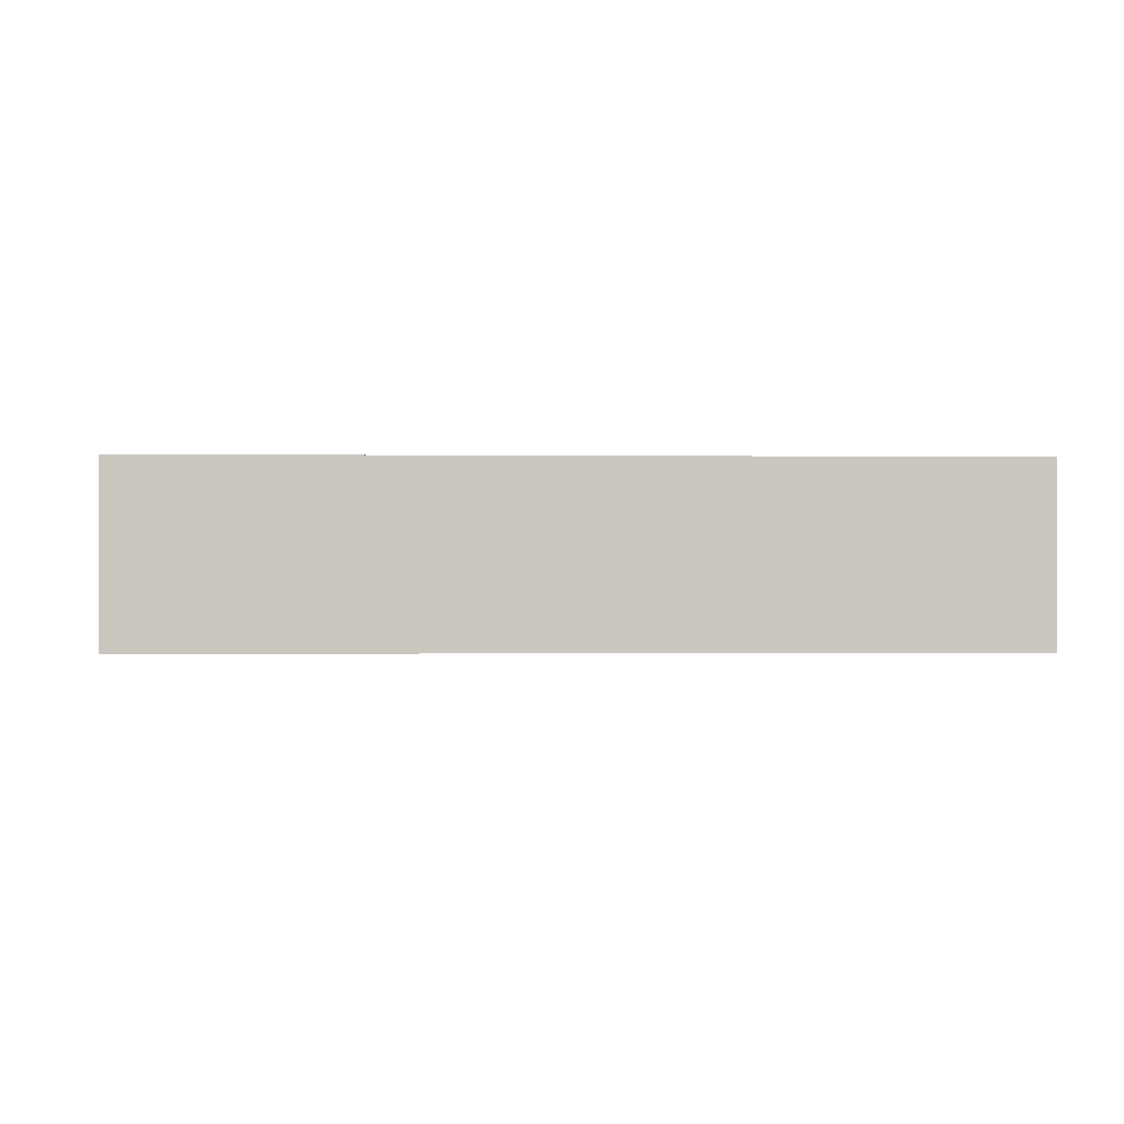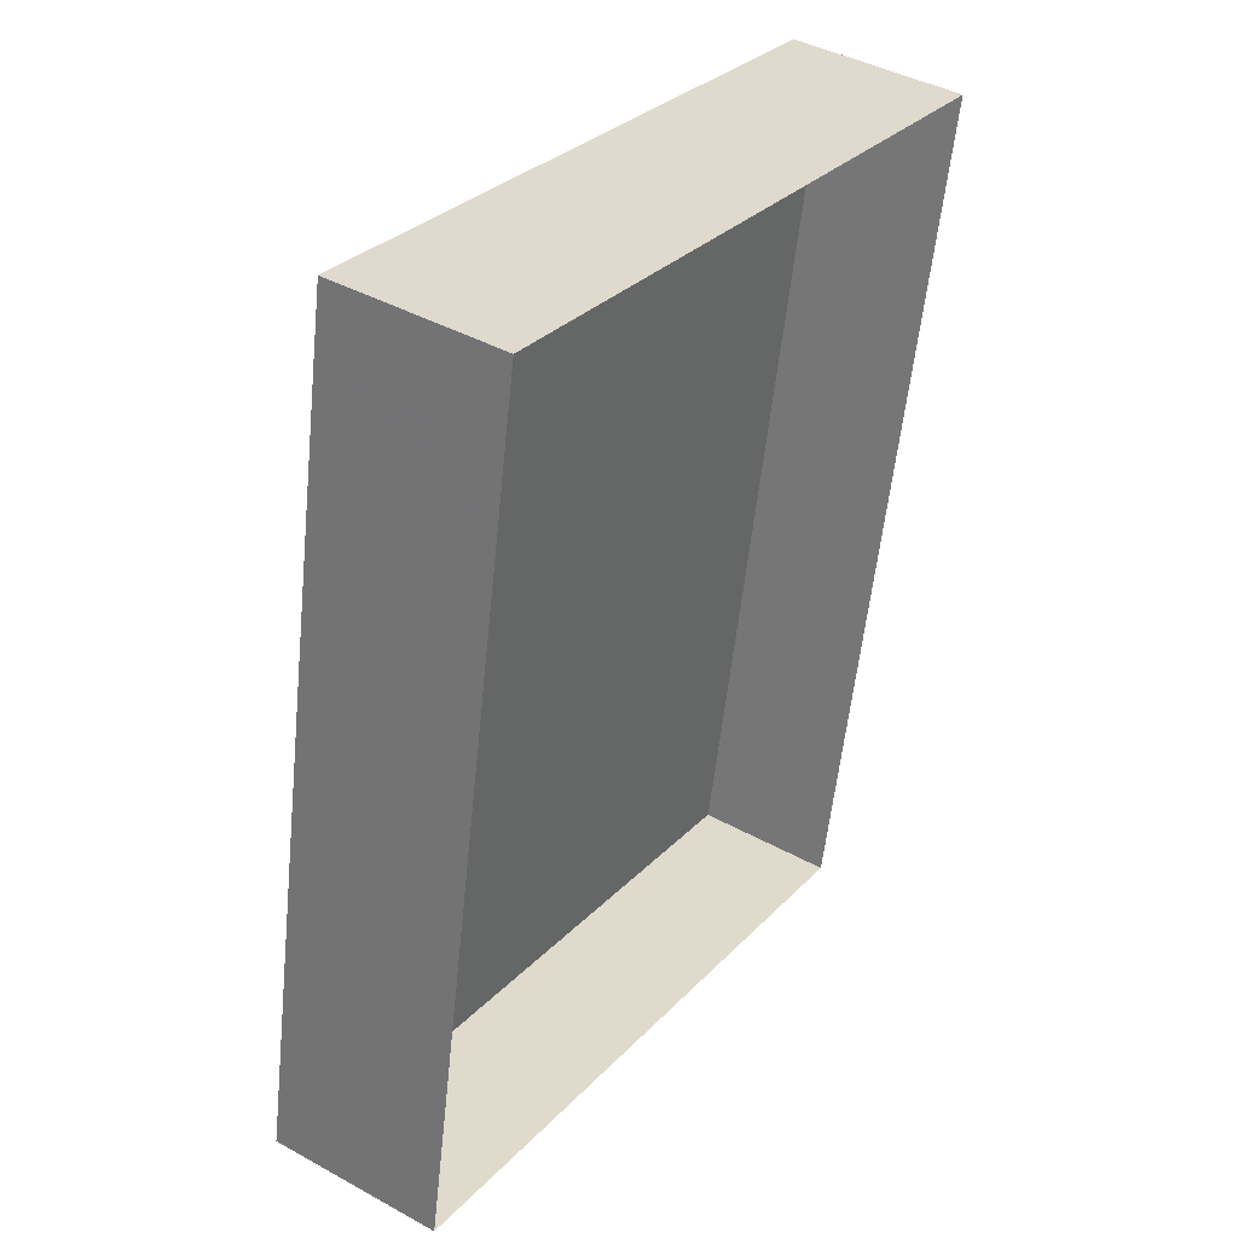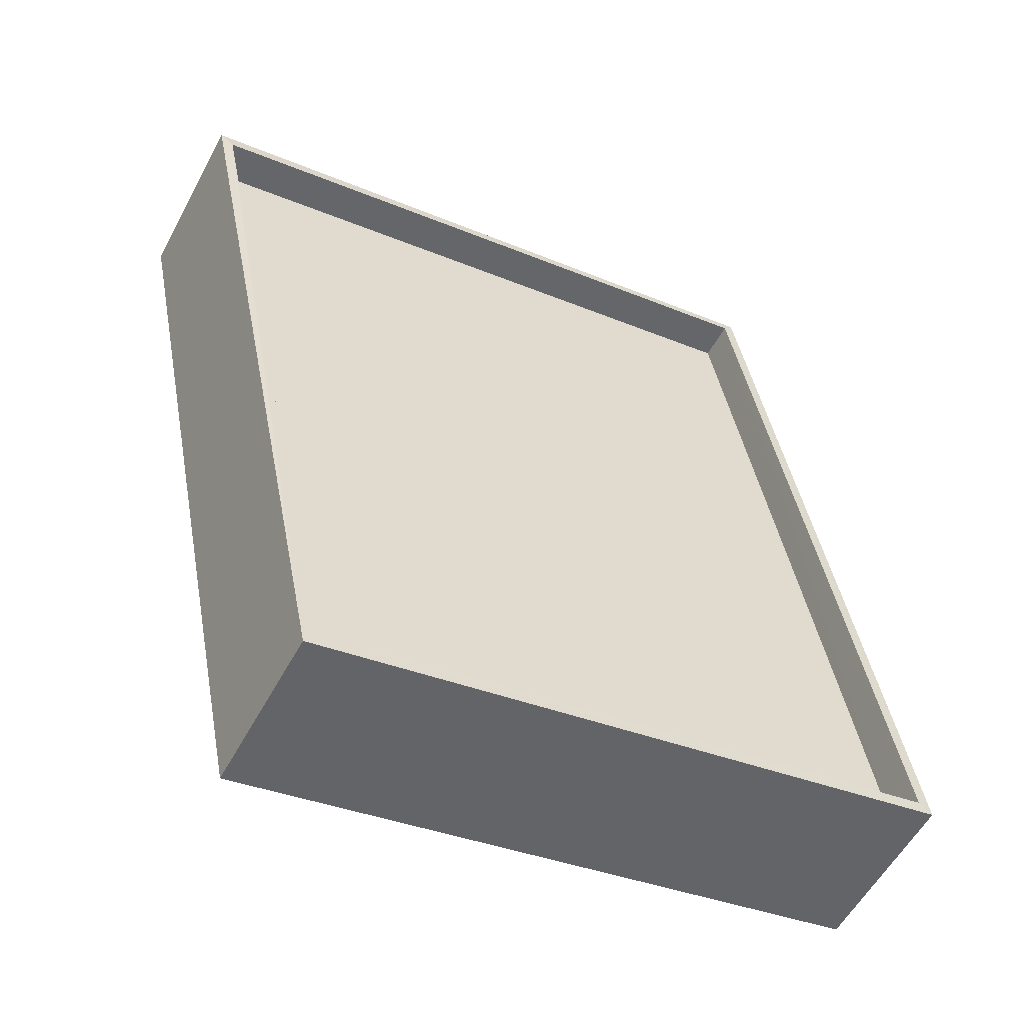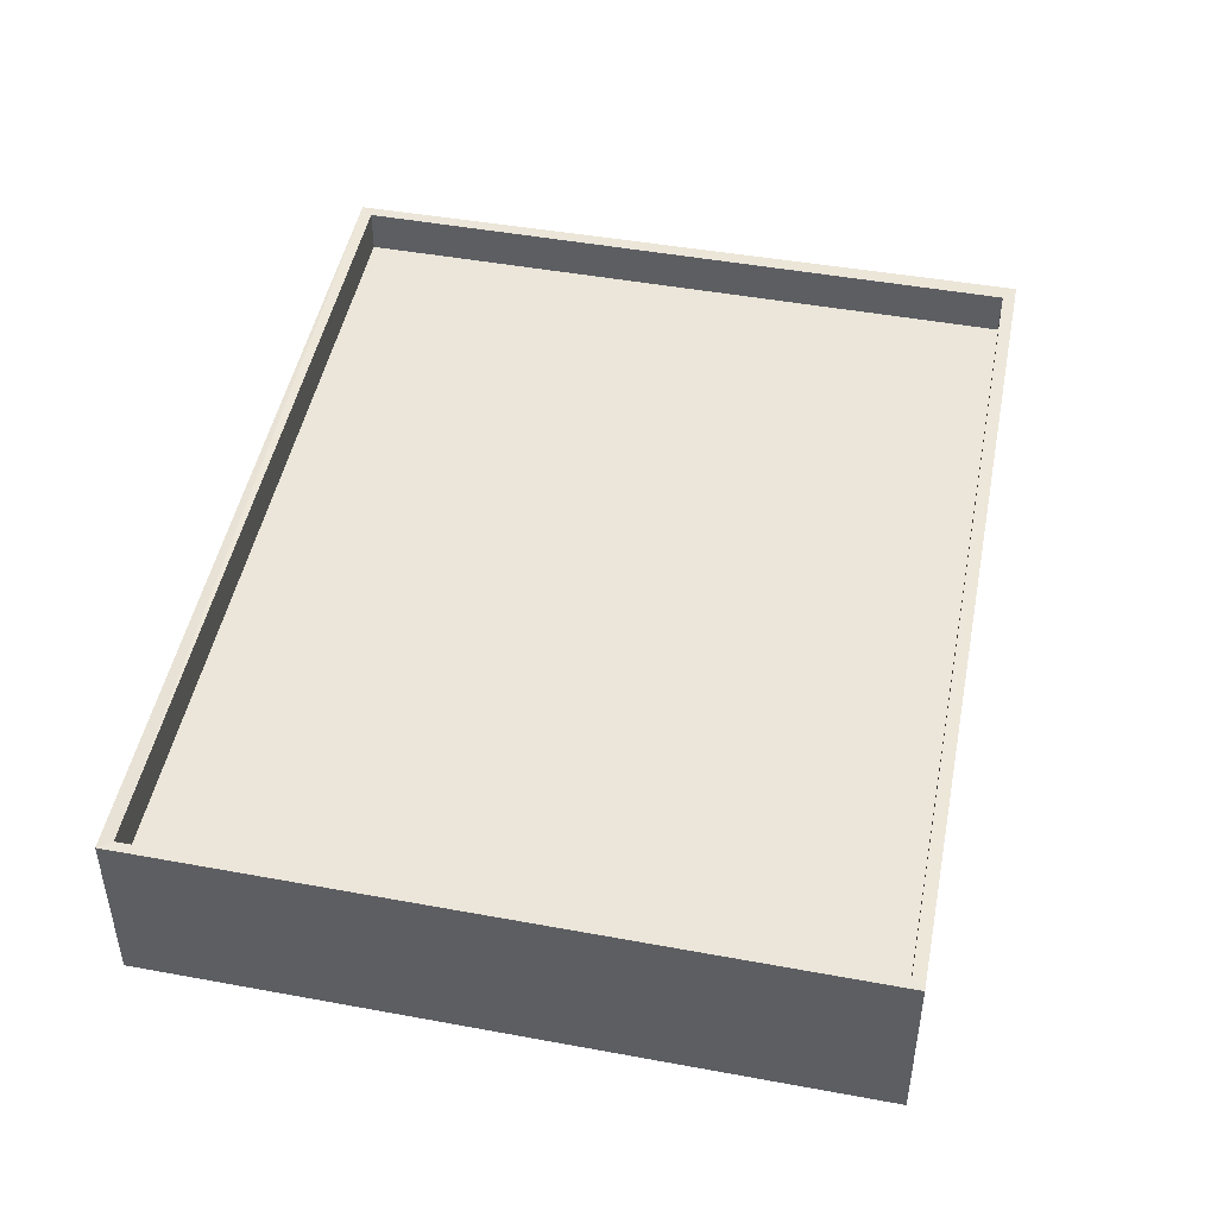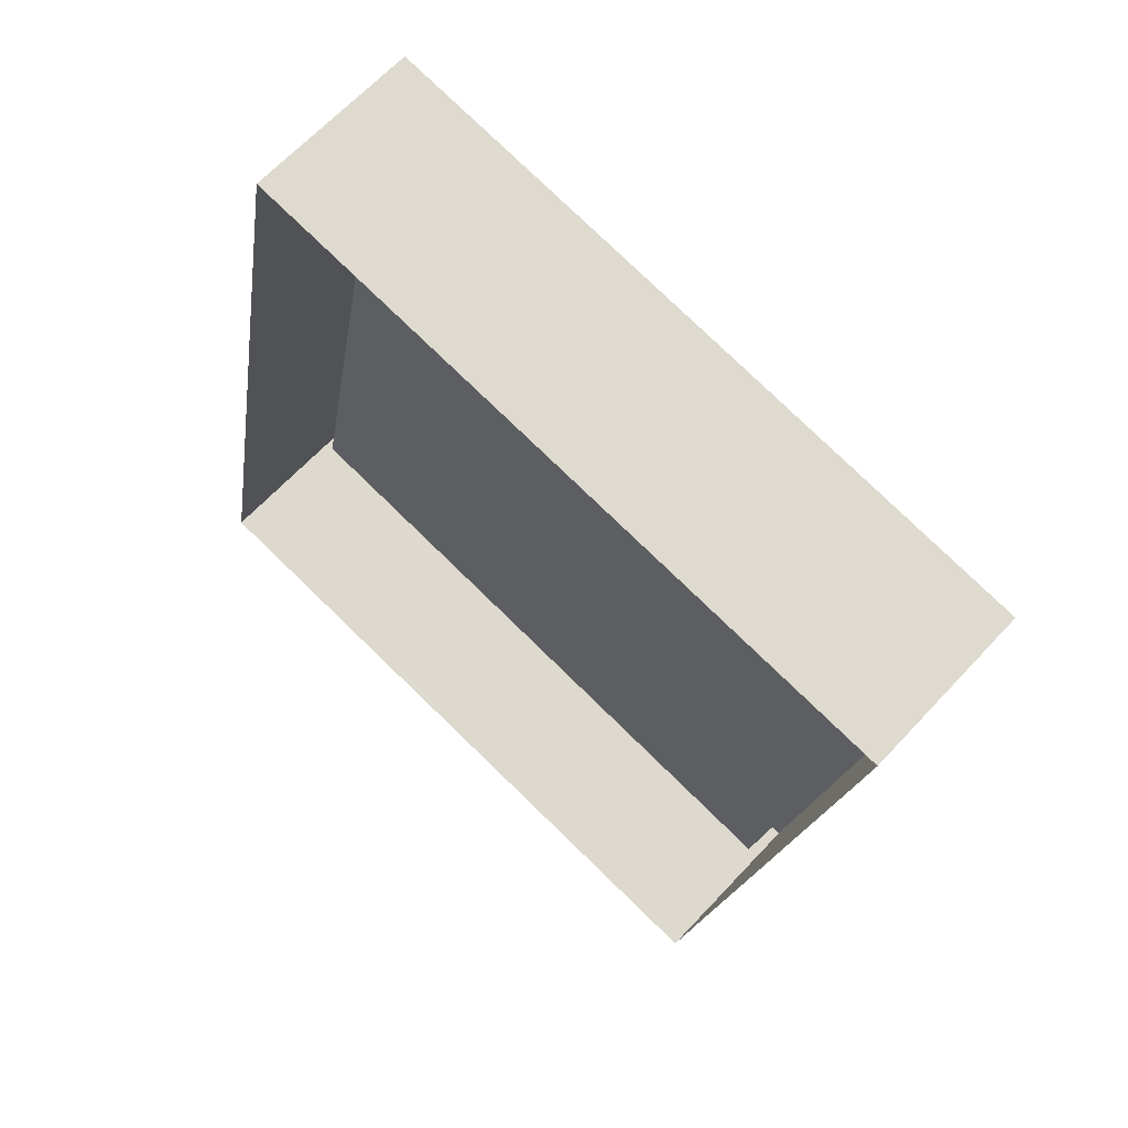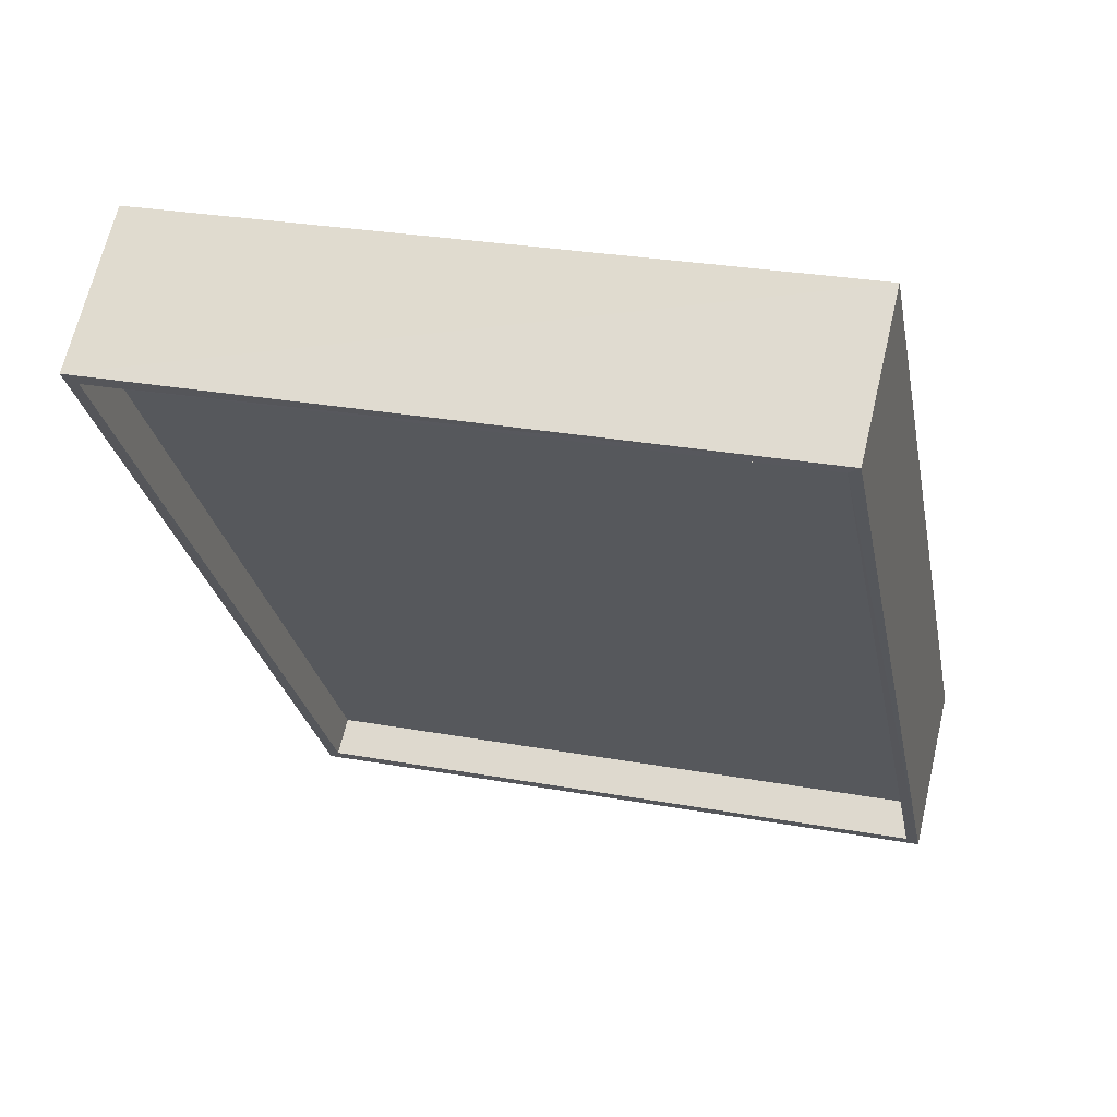
<metadata>
{"format":"obj","ext":"obj","renderer":"f3d","projection":"perspective","resolution":1024,"background":"white","views":[{"elev":-1.1,"azim":97.8,"up":"+Z"},{"elev":40.9,"azim":123.6,"up":"+Y"},{"elev":-55.7,"azim":-28.0,"up":"+Y"},{"elev":48.4,"azim":-157.8,"up":"+Z"},{"elev":64.3,"azim":-137.1,"up":"+Y"},{"elev":65.2,"azim":13.0,"up":"+Y"}]}
</metadata>
<code>
v 1.227e+05 7.856e+05 14.69
v 1.227e+05 7.856e+05 14.69
v 1.227e+05 7.856e+05 14.69
v 1.227e+05 7.856e+05 14.69
v 1.227e+05 7.856e+05 17.88
v 1.227e+05 7.856e+05 17.88
v 1.227e+05 7.856e+05 17.88
v 1.227e+05 7.856e+05 17.88
v 1.227e+05 7.856e+05 18.88
v 1.227e+05 7.856e+05 18.88
v 1.227e+05 7.856e+05 18.88
v 1.227e+05 7.856e+05 18.88
v 1.227e+05 7.856e+05 18.88
v 1.227e+05 7.856e+05 18.88
v 1.227e+05 7.856e+05 18.88
v 1.227e+05 7.856e+05 18.88
f 1 2 3
f 4 1 3
f 5 6 7
f 8 5 7
f 9 10 11
f 9 12 10
f 12 13 10
f 12 14 13
f 15 16 13
f 14 15 13
f 9 11 16
f 15 9 16
f 9 8 7
f 12 9 7
f 12 7 6
f 14 12 6
f 15 6 5
f 15 14 6
f 9 5 8
f 9 15 5
f 10 4 3
f 10 13 4
f 16 1 4
f 13 16 4
f 11 2 1
f 16 11 1
f 11 3 2
f 11 10 3

</code>
